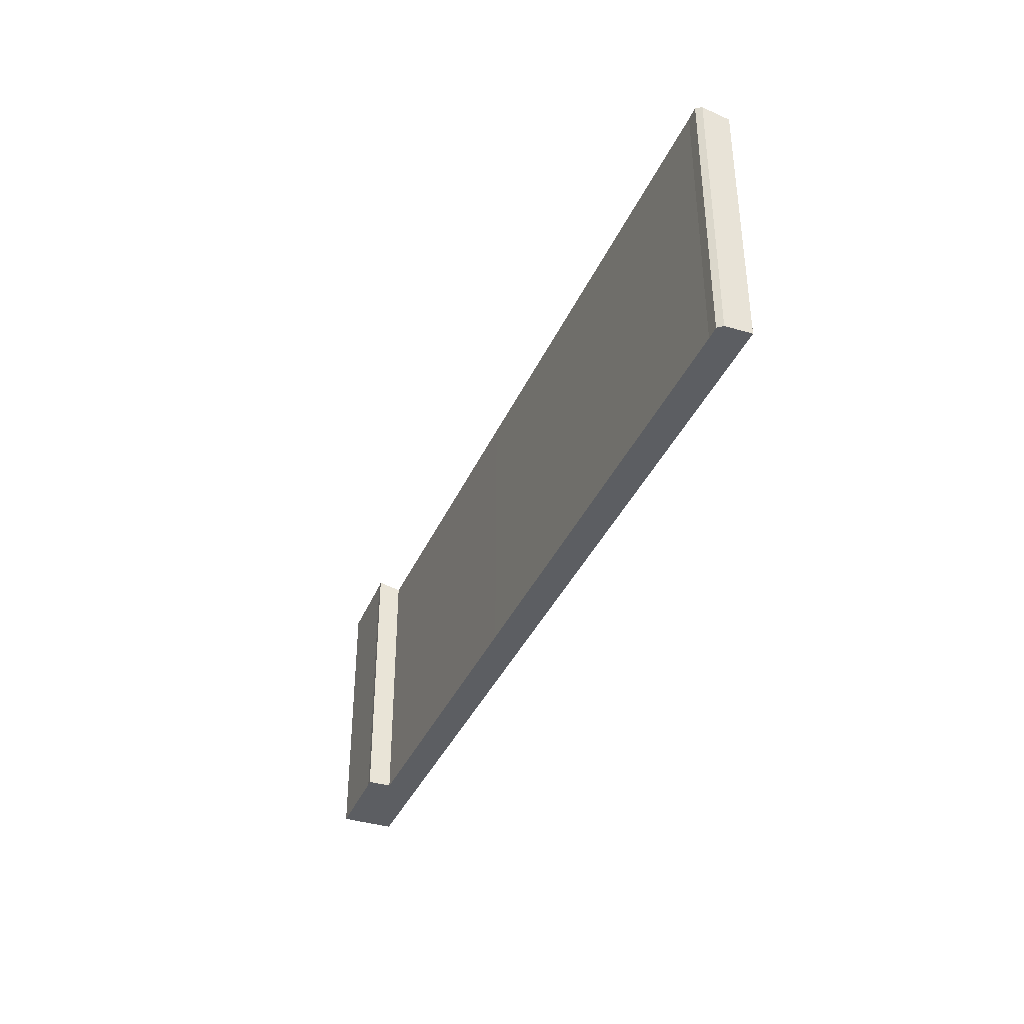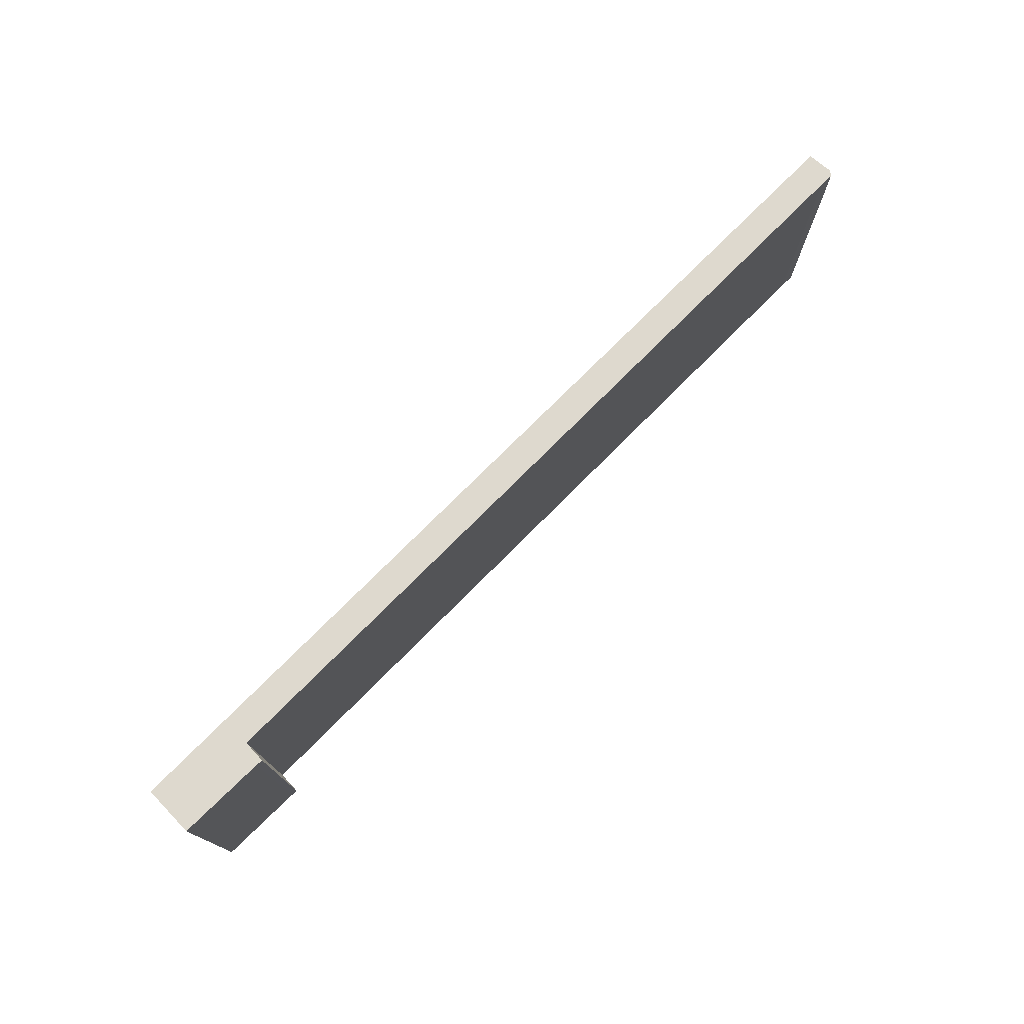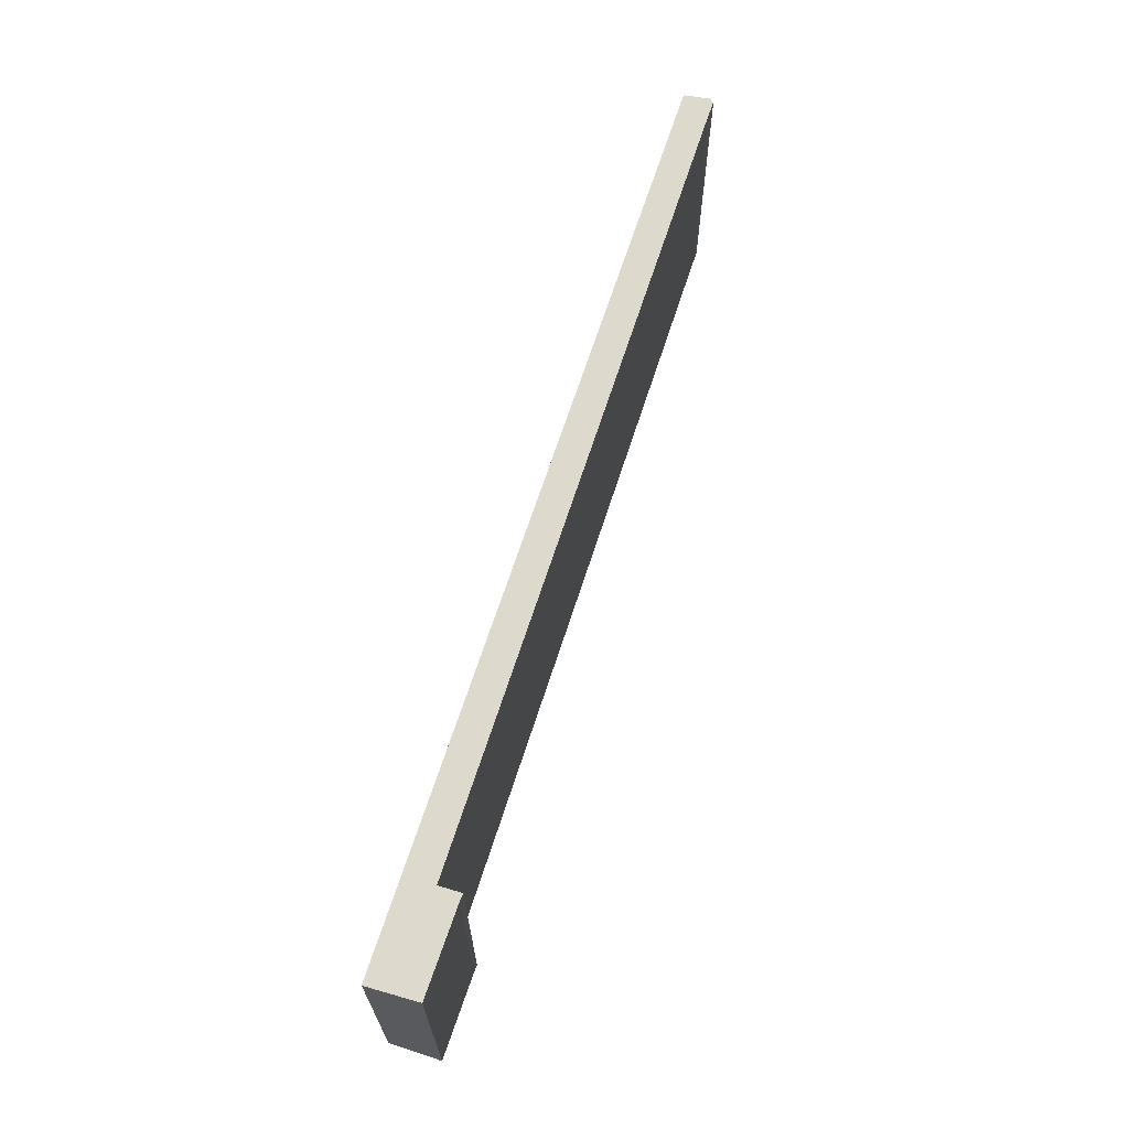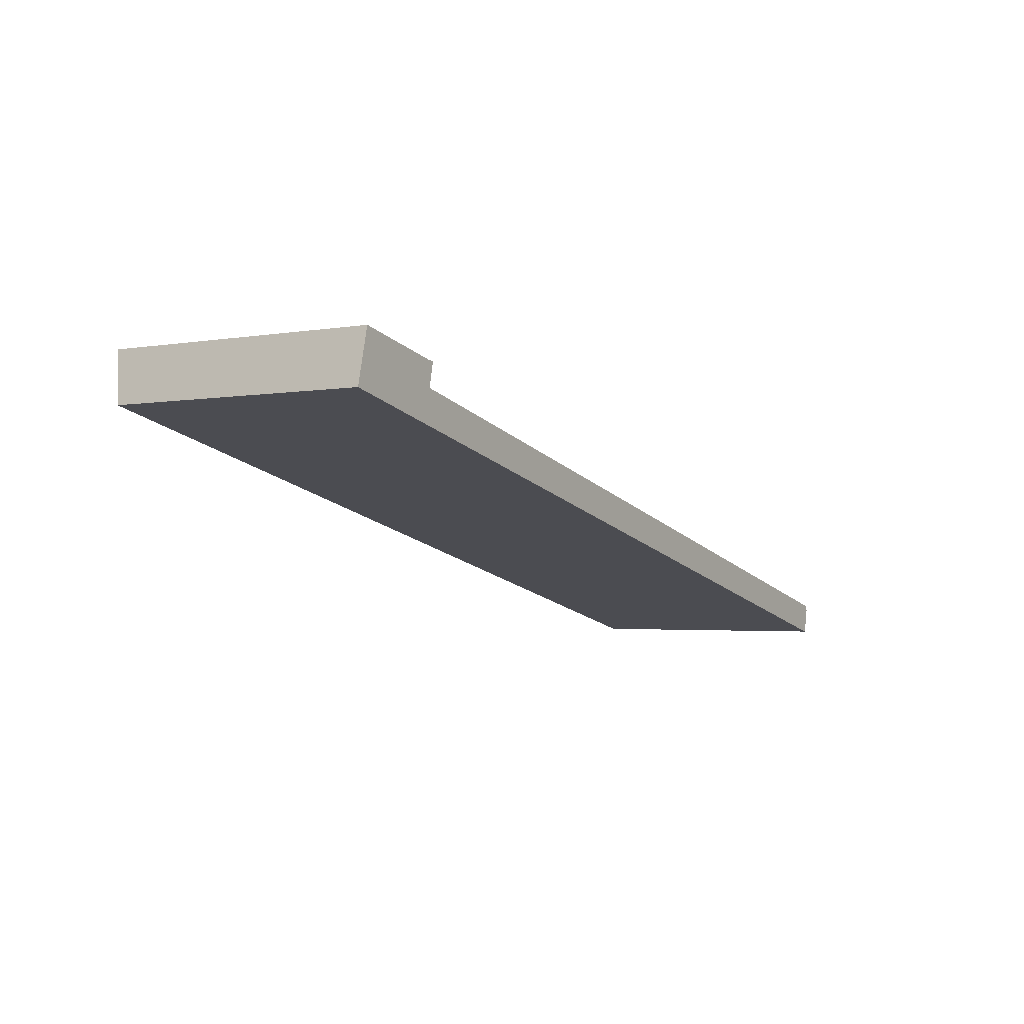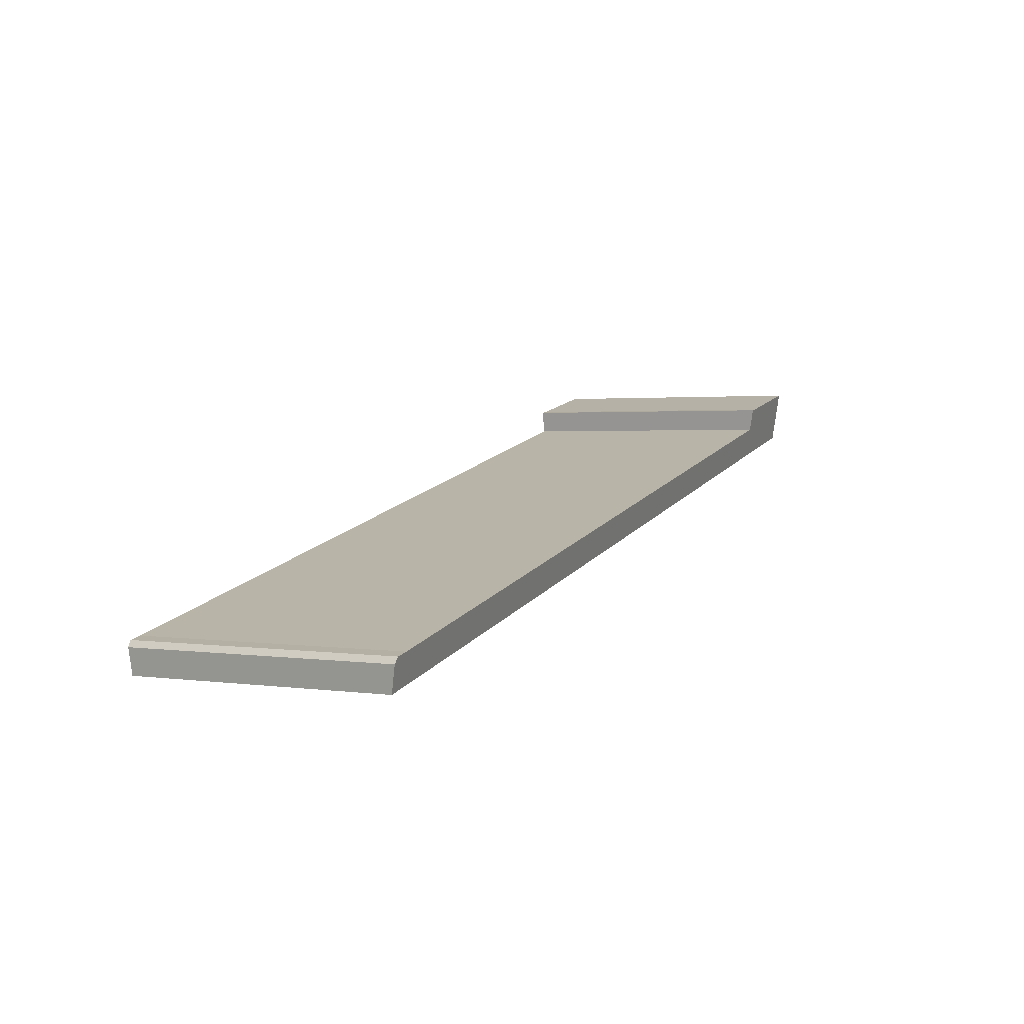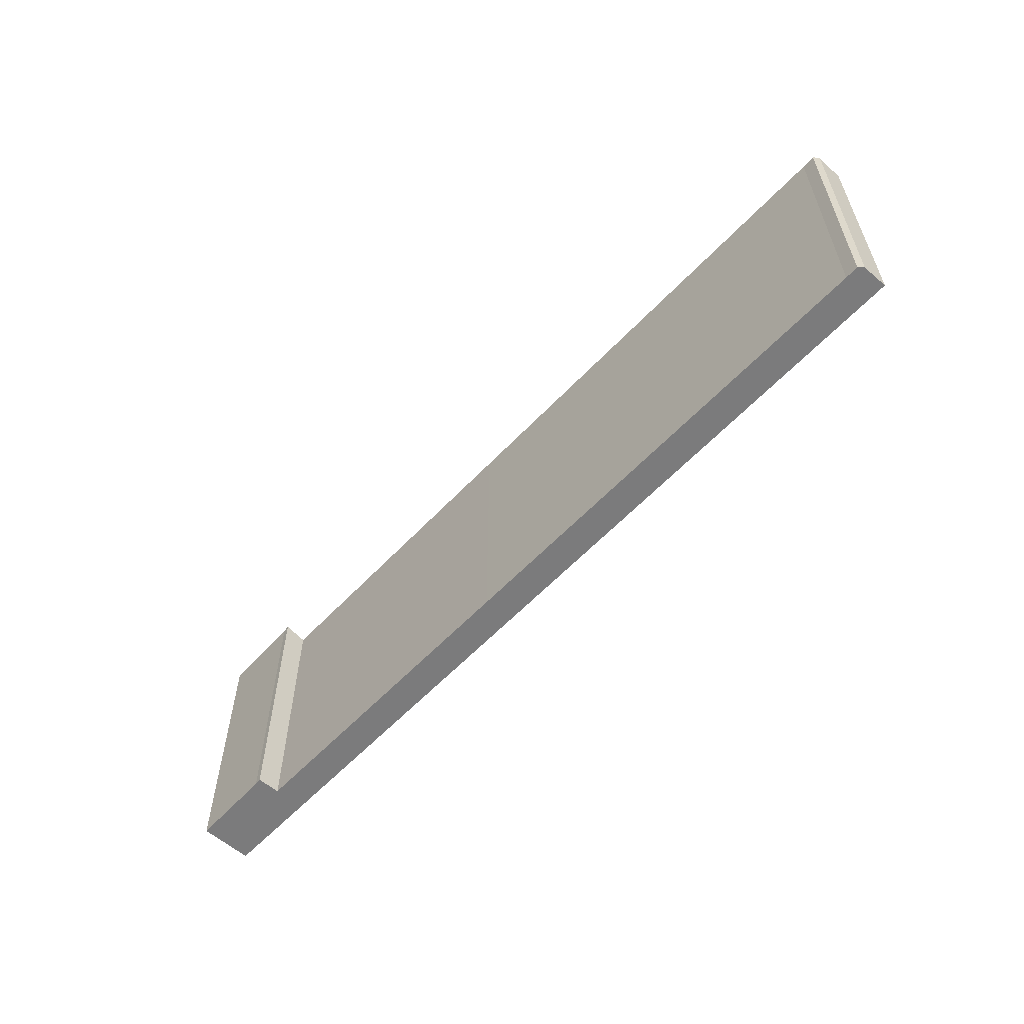
<metadata>
{"format":"obj","ext":"obj","renderer":"f3d","projection":"perspective","resolution":1024,"background":"white","views":[{"elev":-37.8,"azim":81.5,"up":"+Y"},{"elev":75.4,"azim":-31.6,"up":"+Y"},{"elev":66.7,"azim":-58.6,"up":"+Y"},{"elev":-2.4,"azim":-57.4,"up":"+Z"},{"elev":1.8,"azim":118.1,"up":"+Z"},{"elev":-58.5,"azim":60.9,"up":"+Y"}]}
</metadata>
<code>
v  1.021 23.65 4.383
v  8.255 23.68 2.773
v  0 22.58 1.383e-15
v  8.429 23.22 0.738
v  75.44 22.58 -18.17
v  8.829 23.69 2.682
v  35.52 23.22 -5.803
v  74.55 23.2 -15.26
v  75.65 23.21 -15.49
v  75.9 23.11 -16
v  75.65 9.484e-16 -15.49
v  75.9 9.796e-16 -16
v  8.255 -1.698e-16 2.773
v  1.021 -2.684e-16 4.383
v  8.829 -1.642e-16 2.682
v  74.55 9.343e-16 -15.26
v  8.429 -4.519e-17 0.738
v  35.52 3.553e-16 -5.803
v  75.44 1.112e-15 -18.17
v  0 0 0
g defaultobject
f 1 2 3
f 4 3 2
f 5 3 4
f 6 4 2
f 7 5 4
f 8 5 7
f 9 5 8
f 10 5 9
f 11 10 9
f 10 11 12
f 1 13 2
f 13 1 14
f 2 15 6
f 15 2 13
f 8 11 9
f 11 8 16
f 17 7 4
f 7 17 18
f 7 18 8
f 8 18 16
f 12 5 10
f 5 12 19
f 15 4 6
f 4 15 17
f 19 3 5
f 3 19 20
f 3 14 1
f 14 3 20
f 20 17 14
f 17 20 19
f 14 17 13
f 17 19 18
f 18 19 16
f 16 19 11
f 11 19 12
f 15 13 17

</code>
